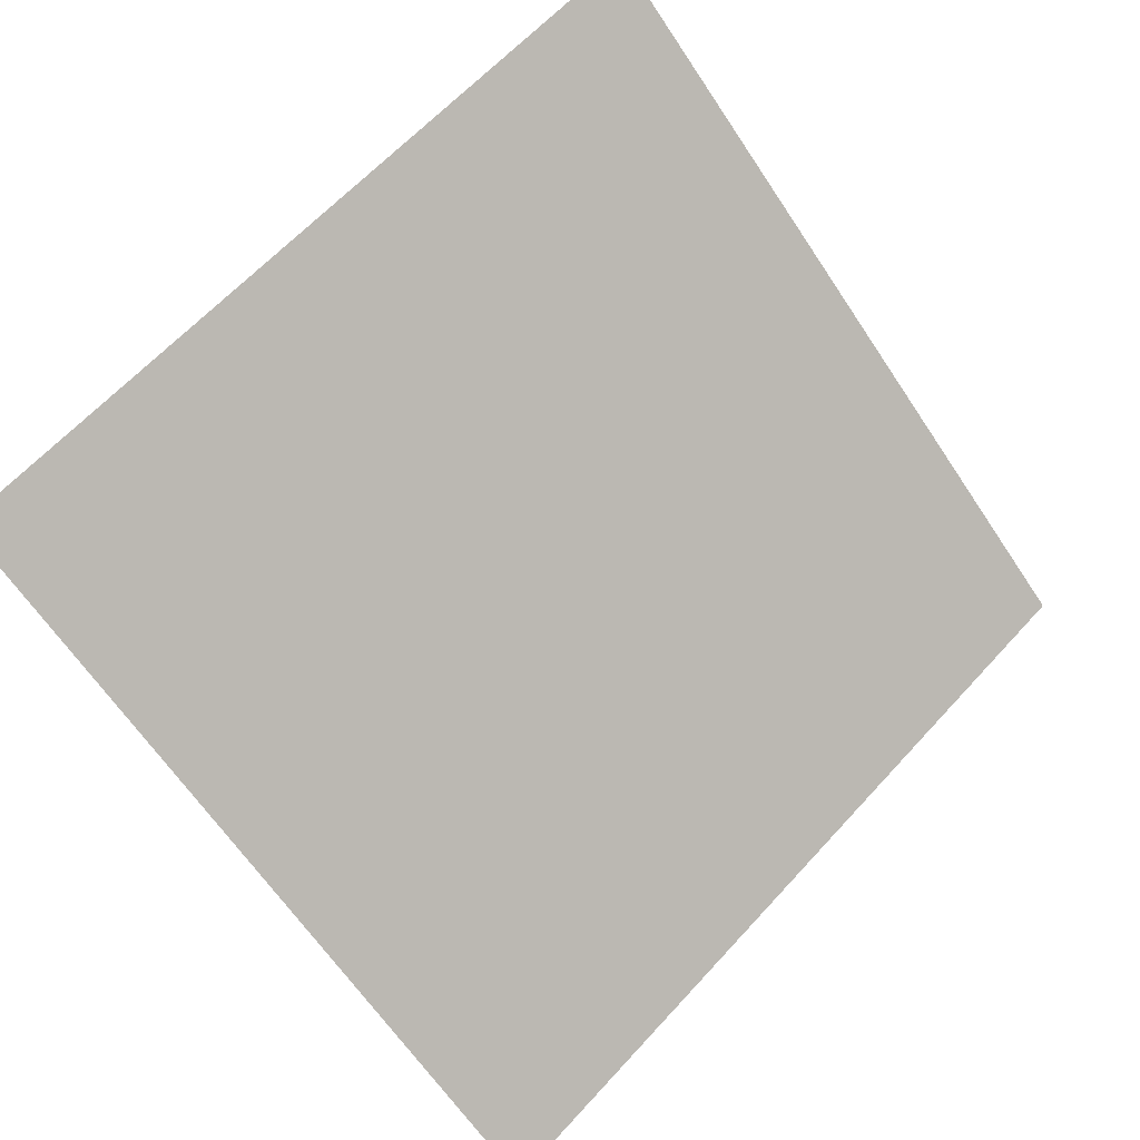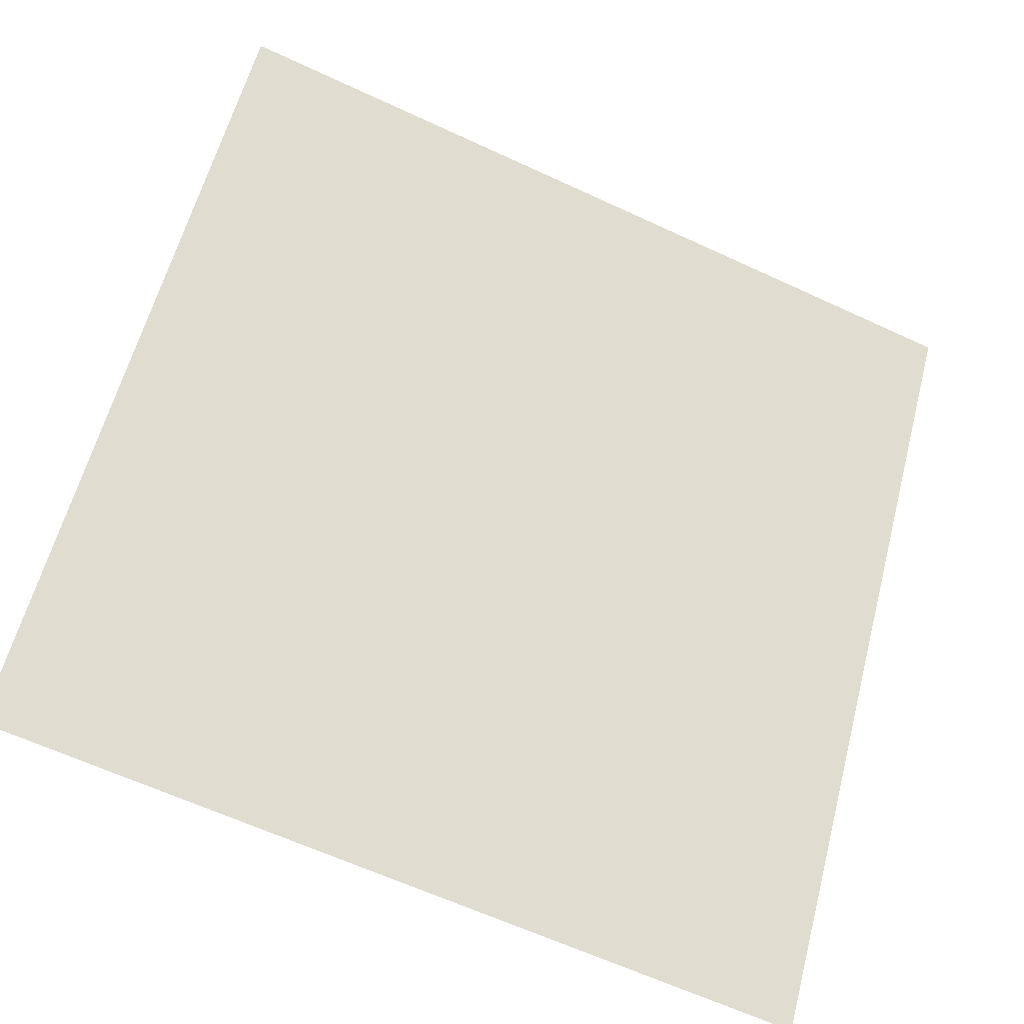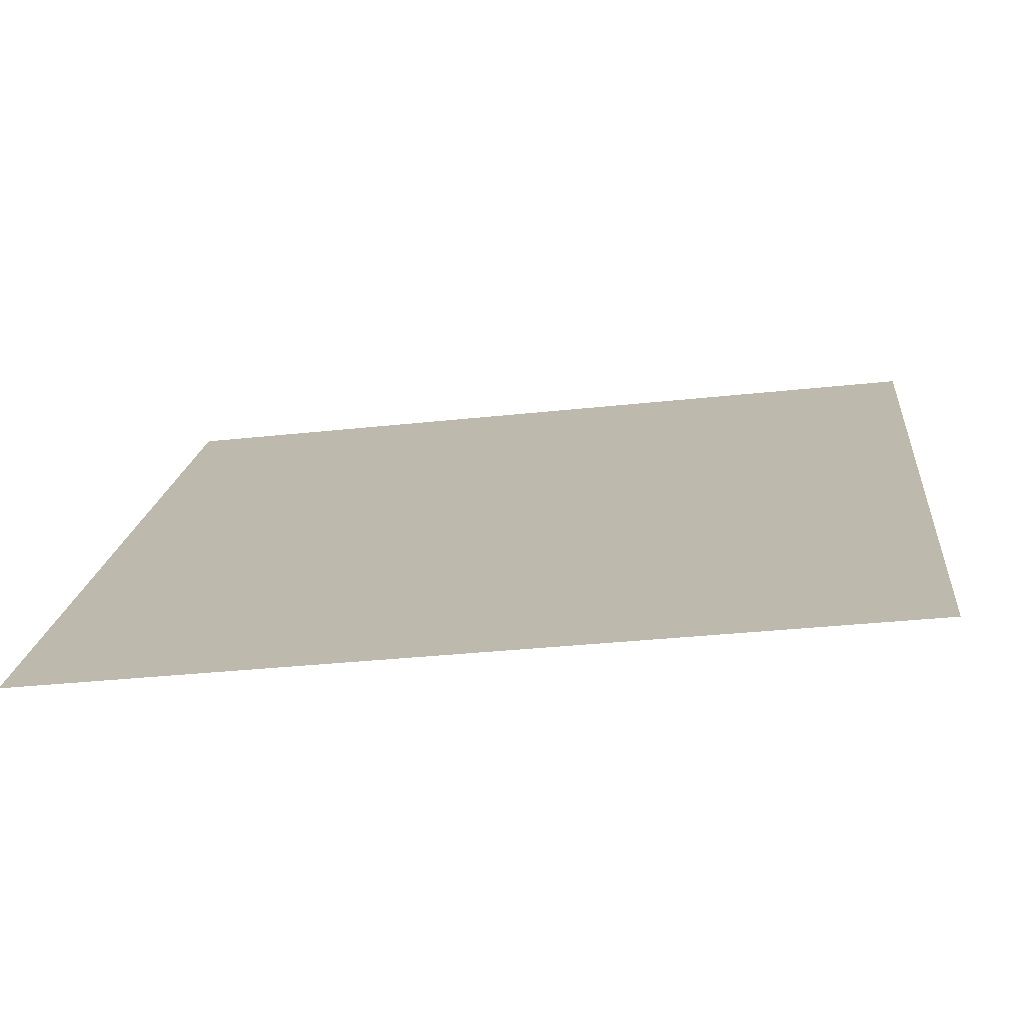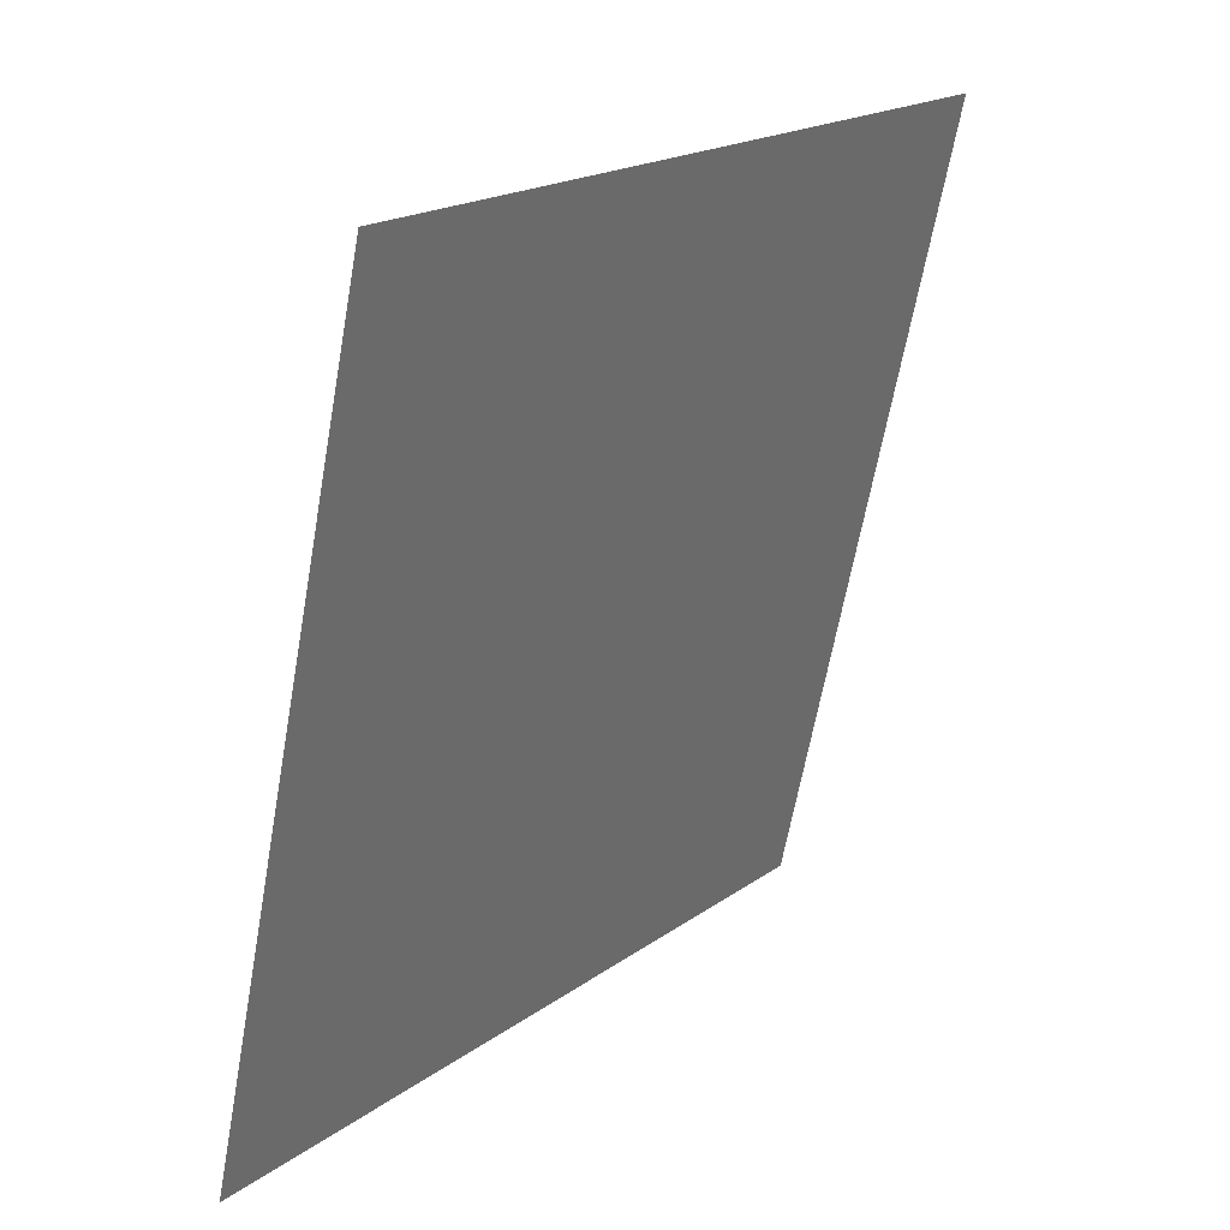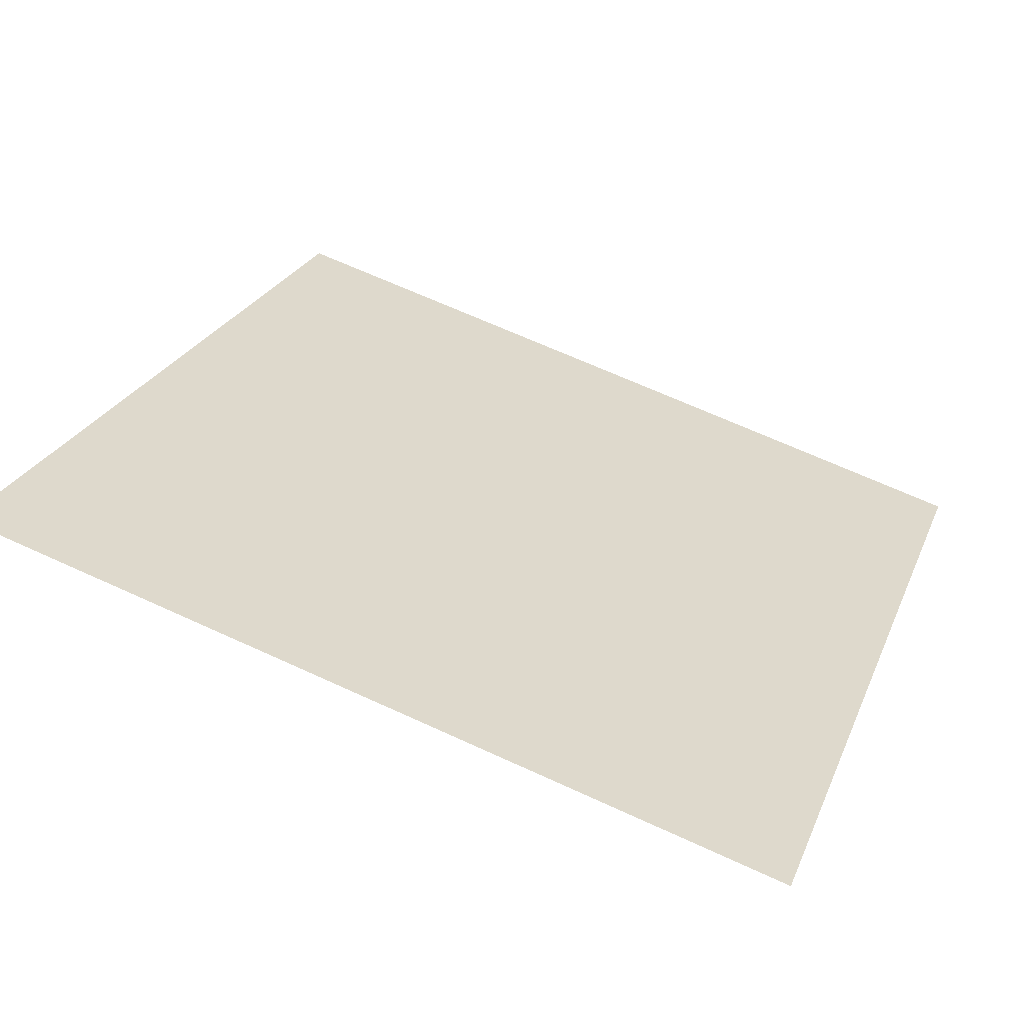
<metadata>
{"format":"obj","ext":"obj","renderer":"f3d","projection":"perspective","resolution":1024,"background":"white","views":[{"elev":-63.0,"azim":-55.8,"up":"+Y"},{"elev":-64.5,"azim":153.5,"up":"+Z"},{"elev":-36.6,"azim":7.2,"up":"+Z"},{"elev":-64.3,"azim":78.5,"up":"+Z"},{"elev":64.3,"azim":25.1,"up":"+Y"}]}
</metadata>
<code>
v 0.1774 1.002 0.7999
v 0.1708 1.002 0.7999
v 0.1709 1.006 0.8052
v 0.1775 1.006 0.8051
f 4 3 2 1

</code>
